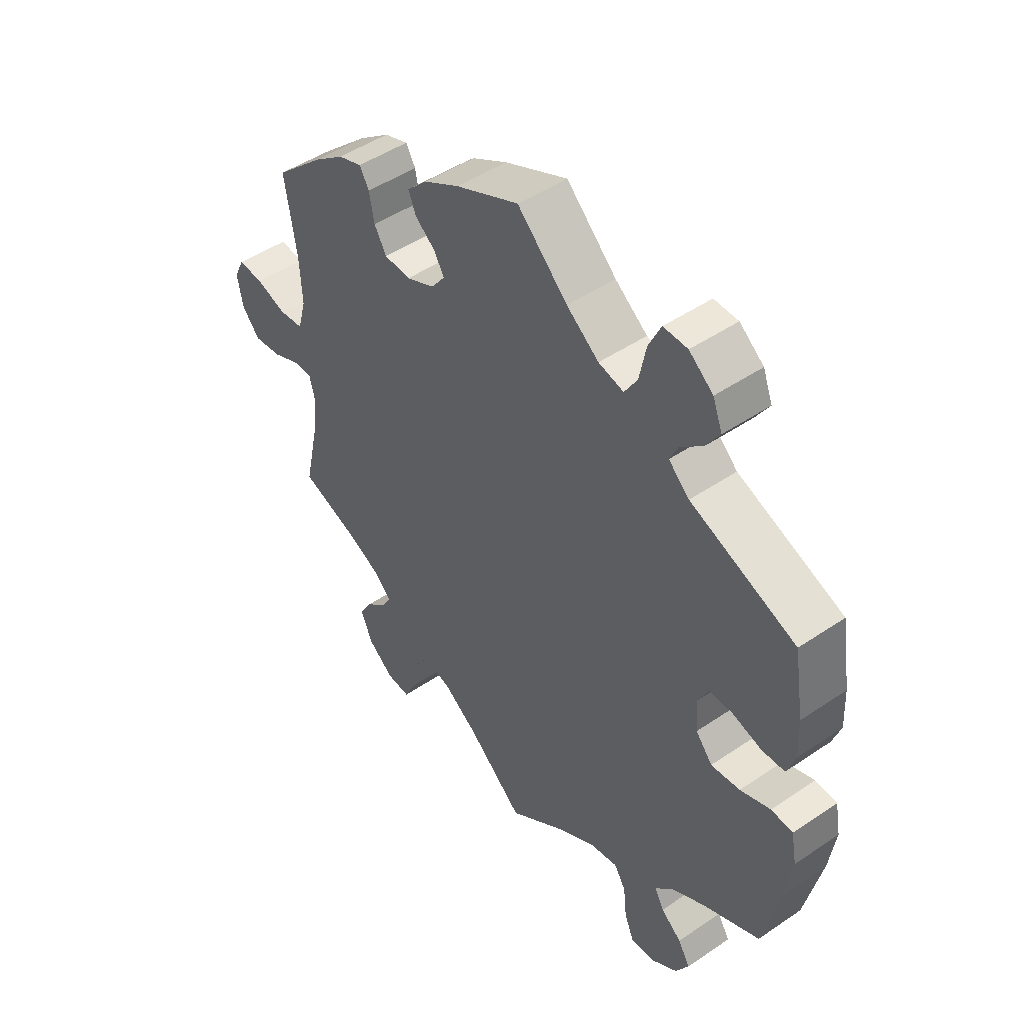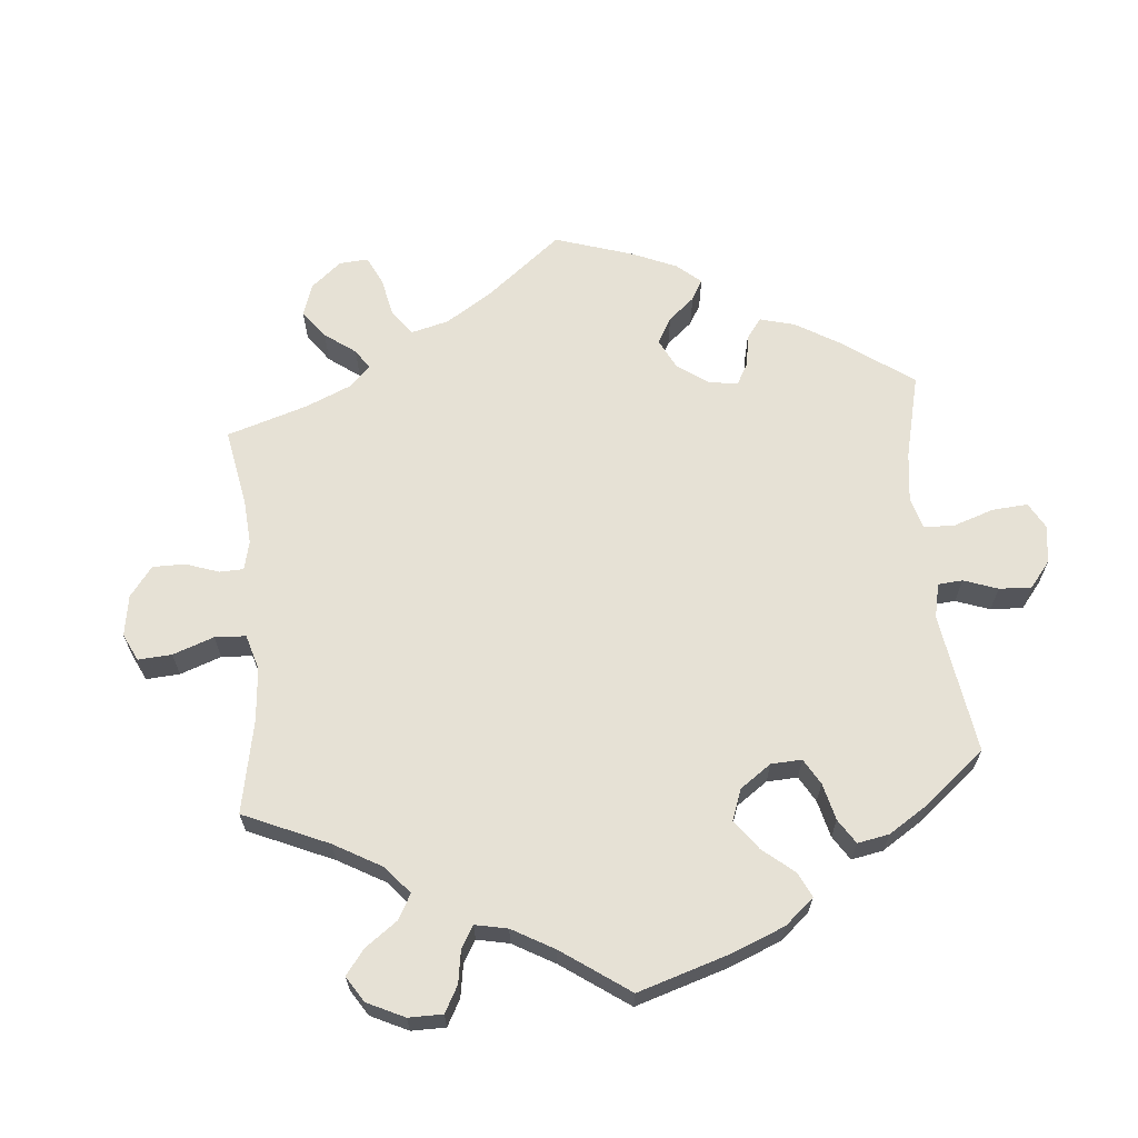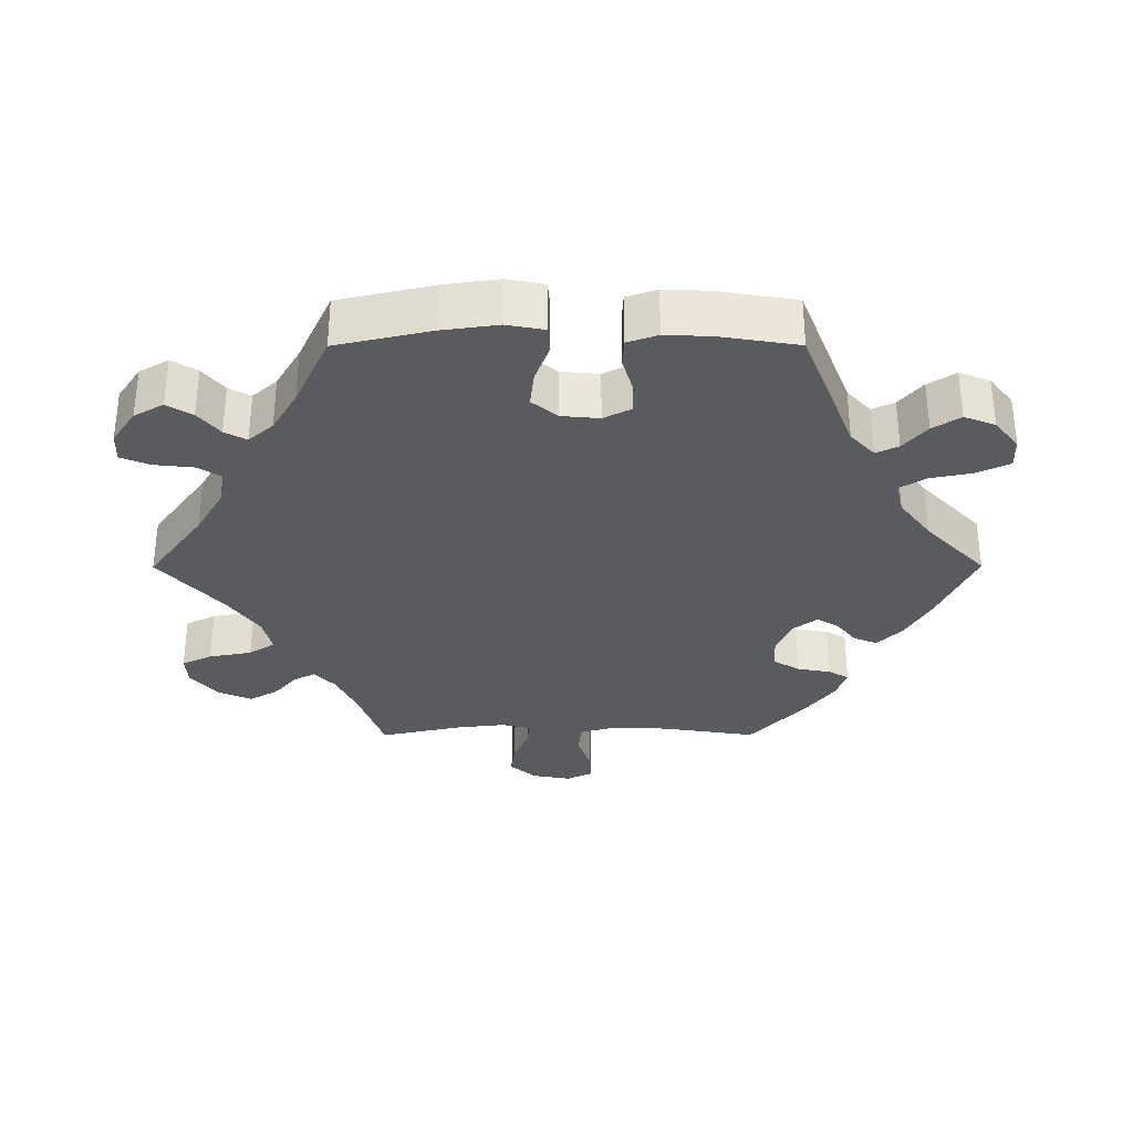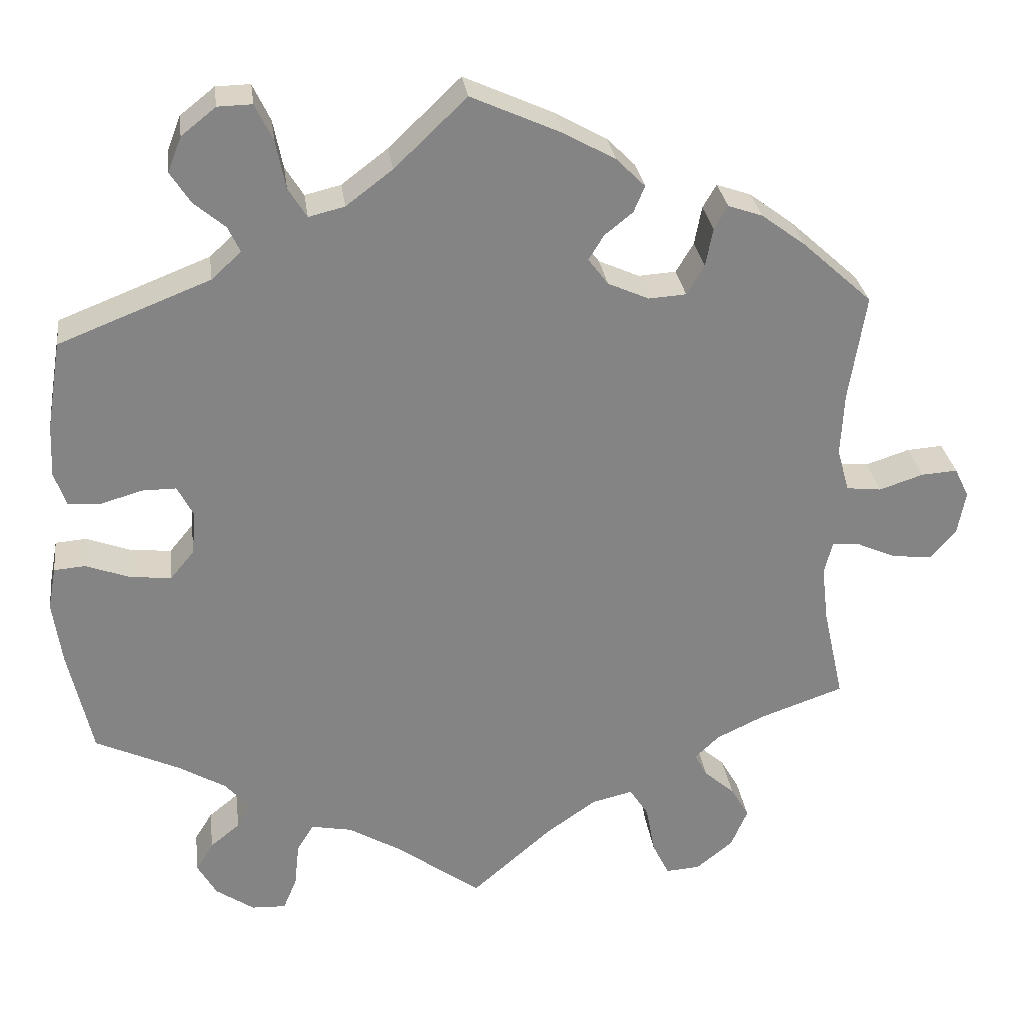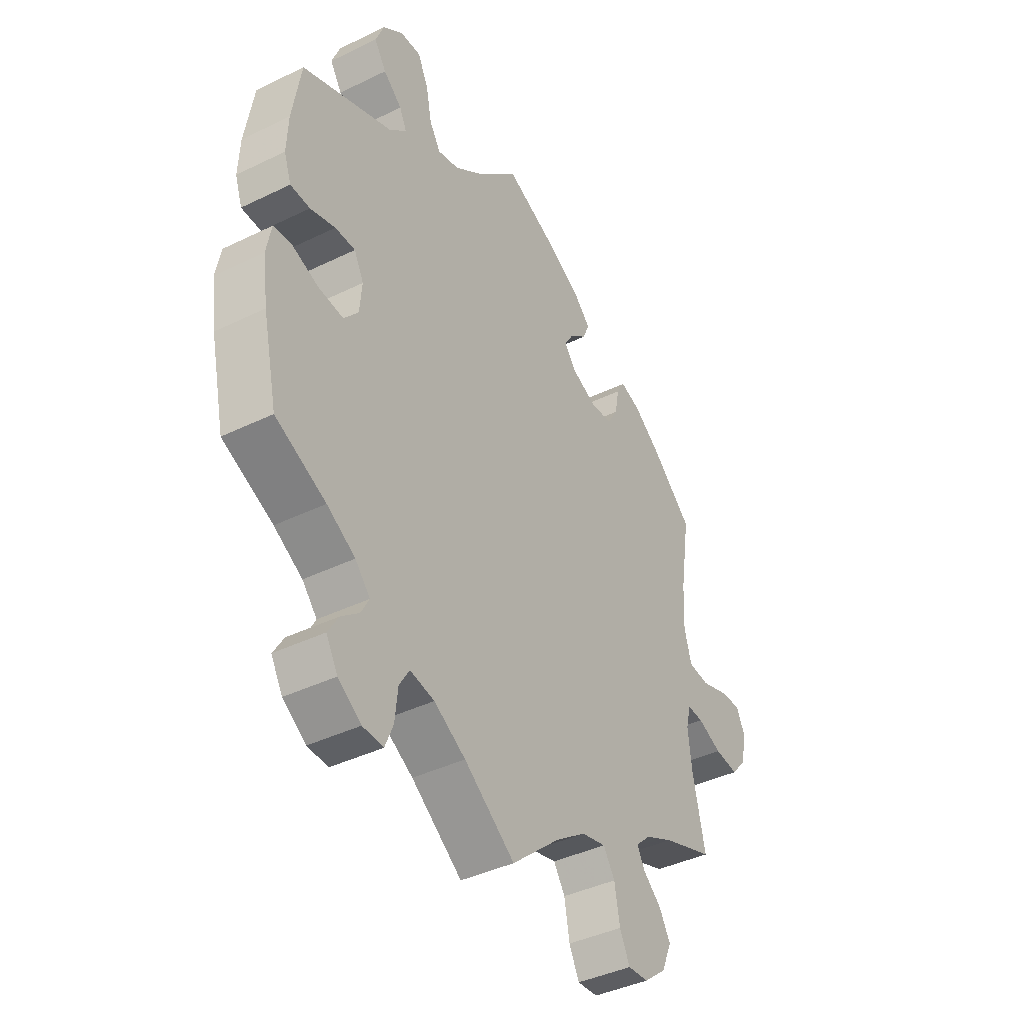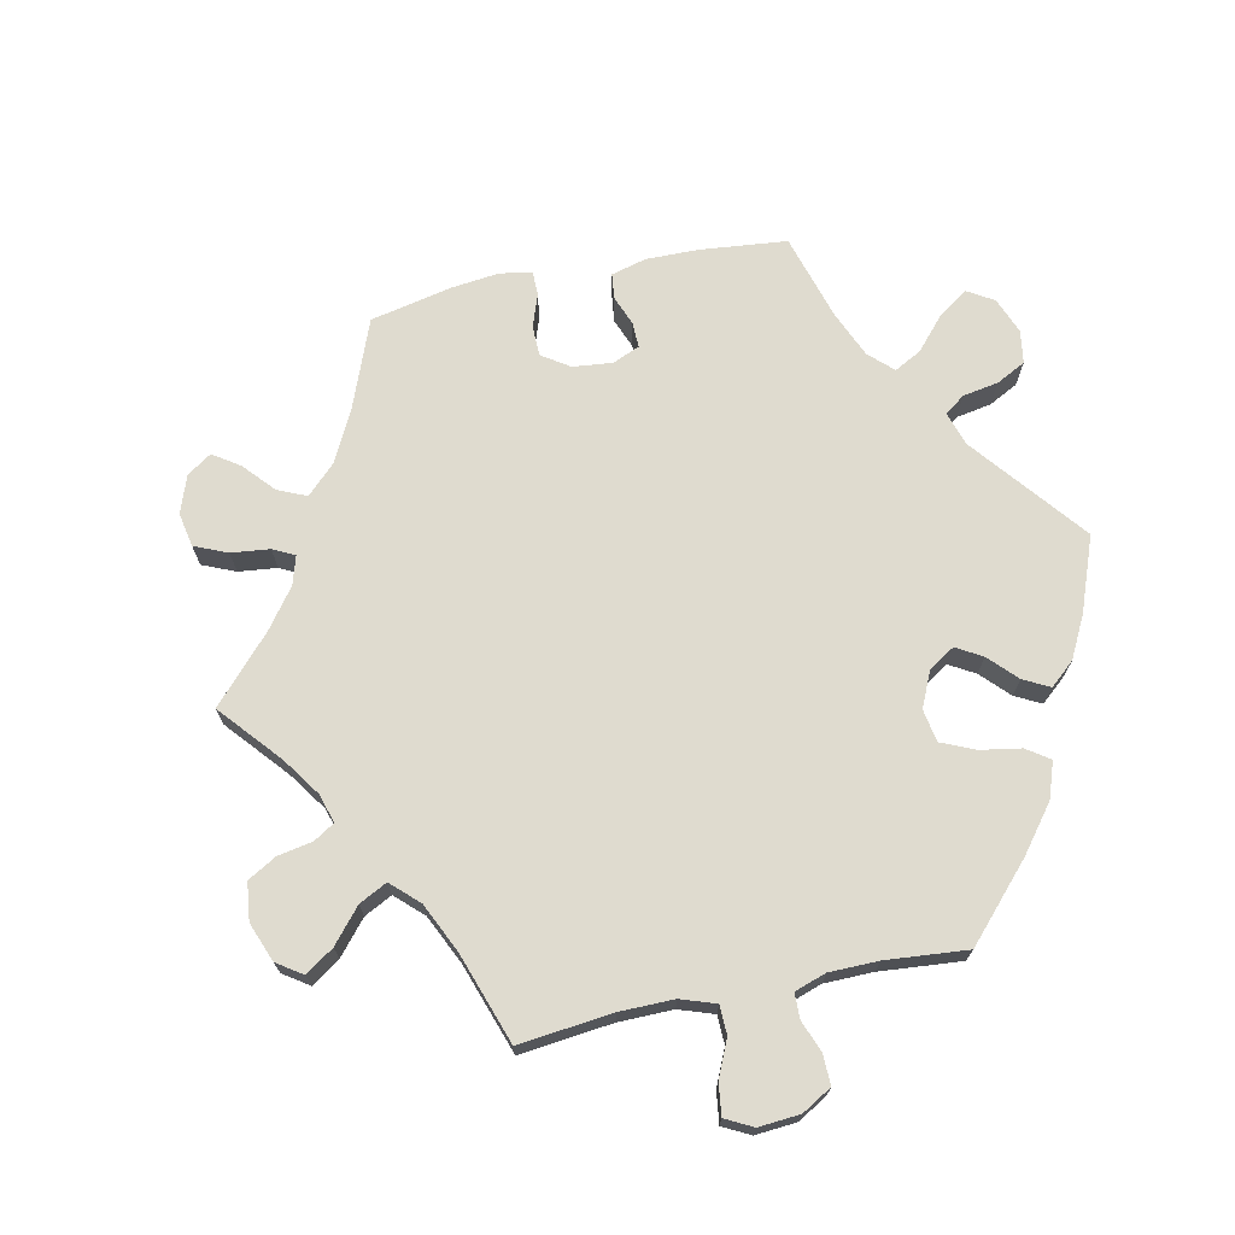
<metadata>
{"format":"obj","ext":"obj","renderer":"f3d","projection":"perspective","resolution":1024,"background":"white","views":[{"elev":47.7,"azim":-127.4,"up":"+Z"},{"elev":64.8,"azim":-125.2,"up":"+Y"},{"elev":-32.2,"azim":-89.9,"up":"+Y"},{"elev":29.1,"azim":-7.5,"up":"+Z"},{"elev":-40.7,"azim":-59.2,"up":"+Z"},{"elev":70.5,"azim":-161.9,"up":"+Y"}]}
</metadata>
<code>
v 0.394 0.07 -0.326
v 0.335 0.07 -0.354
v 0.304 0.07 -0.383
v 0.32 0.07 -0.413
v 0.358 0.07 -0.446
v 0.381 0.07 -0.486
v 0.36 0.07 -0.535
v 0.314 0.07 -0.572
v 0.271 0.07 -0.575
v 0.25 0.07 -0.532
v 0.239 0.07 -0.471
v 0.215 0.07 -0.434
v 0.164 0.07 -0.446
v 0.101 0.07 -0.49
v 0 0.07 -0.578
v -0.106 0.07 -0.5
v -0.172 0.07 -0.461
v -0.223 0.07 -0.451
v -0.244 0.07 -0.485
v -0.25 0.07 -0.541
v -0.267 0.07 -0.582
v -0.31 0.07 -0.58
v -0.358 0.07 -0.547
v -0.382 0.07 -0.505
v -0.36 0.07 -0.469
v -0.323 0.07 -0.439
v -0.306 0.07 -0.408
v -0.337 0.07 -0.373
v -0.396 0.07 -0.338
v -0.501 0.07 -0.289
v -0.531 0.07 -0.155
v -0.542 0.07 -0.076
v -0.532 0.07 -0.023
v -0.493 0.07 -0.02
v -0.439 0.07 -0.04
v -0.387 0.07 -0.046
v -0.357 0.07 -0.01
v -0.352 0.07 0.044
v -0.372 0.07 0.083
v -0.414 0.07 0.083
v -0.466 0.07 0.068
v -0.507 0.07 0.07
v -0.522 0.07 0.113
v -0.519 0.07 0.179
v -0.501 0.07 0.289
v -0.312 0.07 0.363
v -0.275 0.07 0.397
v -0.29 0.07 0.429
v -0.329 0.07 0.462
v -0.354 0.07 0.501
v -0.337 0.07 0.545
v -0.294 0.07 0.579
v -0.251 0.07 0.58
v -0.229 0.07 0.534
v -0.217 0.07 0.474
v -0.194 0.07 0.437
v -0.149 0.07 0.448
v -0.091 0.07 0.492
v -0.001 0.07 0.578
v 0.112 0.07 0.527
v 0.176 0.07 0.491
v 0.212 0.07 0.455
v 0.198 0.07 0.422
v 0.163 0.07 0.394
v 0.144 0.07 0.363
v 0.169 0.07 0.33
v 0.22 0.07 0.307
v 0.267 0.07 0.31
v 0.289 0.07 0.347
v 0.298 0.07 0.395
v 0.315 0.07 0.424
v 0.358 0.07 0.409
v 0.413 0.07 0.368
v 0.5 0.07 0.289
v 0.479 0.07 0.155
v 0.475 0.07 0.076
v 0.49 0.07 0.022
v 0.534 0.07 0.017
v 0.589 0.07 0.035
v 0.634 0.07 0.038
v 0.652 0.07 0.001
v 0.642 0.07 -0.054
v 0.61 0.07 -0.091
v 0.56 0.07 -0.085
v 0.51 0.07 -0.063
v 0.476 0.07 -0.061
v 0.466 0.07 -0.102
v 0.474 0.07 -0.171
v 0.5 0.07 -0.289
v 0.394 0 -0.326
v 0.335 0 -0.354
v 0.304 0 -0.383
v 0.32 0 -0.413
v 0.358 0 -0.446
v 0.381 0 -0.486
v 0.36 0 -0.535
v 0.314 0 -0.572
v 0.271 0 -0.575
v 0.25 0 -0.532
v 0.239 0 -0.471
v 0.215 0 -0.434
v 0.164 0 -0.446
v 0.101 0 -0.49
v 0 0 -0.578
v -0.106 0 -0.5
v -0.172 0 -0.461
v -0.223 0 -0.451
v -0.244 0 -0.485
v -0.25 0 -0.541
v -0.267 0 -0.582
v -0.31 0 -0.58
v -0.358 0 -0.547
v -0.382 0 -0.505
v -0.36 0 -0.469
v -0.323 0 -0.439
v -0.306 0 -0.408
v -0.337 0 -0.373
v -0.396 0 -0.338
v -0.501 0 -0.289
v -0.531 0 -0.155
v -0.542 0 -0.076
v -0.532 0 -0.023
v -0.493 0 -0.02
v -0.439 0 -0.04
v -0.387 0 -0.046
v -0.357 0 -0.01
v -0.352 0 0.044
v -0.372 0 0.083
v -0.414 0 0.083
v -0.466 0 0.068
v -0.507 0 0.07
v -0.522 0 0.113
v -0.519 0 0.179
v -0.501 0 0.289
v -0.312 0 0.363
v -0.275 0 0.397
v -0.29 0 0.429
v -0.329 0 0.462
v -0.354 0 0.501
v -0.337 0 0.545
v -0.294 0 0.579
v -0.251 0 0.58
v -0.229 0 0.534
v -0.217 0 0.474
v -0.194 0 0.437
v -0.149 0 0.448
v -0.091 0 0.492
v -0.001 0 0.578
v 0.112 0 0.527
v 0.176 0 0.491
v 0.212 0 0.455
v 0.198 0 0.422
v 0.163 0 0.394
v 0.144 0 0.363
v 0.169 0 0.33
v 0.22 0 0.307
v 0.267 0 0.31
v 0.289 0 0.347
v 0.298 0 0.395
v 0.315 0 0.424
v 0.358 0 0.409
v 0.413 0 0.368
v 0.5 0 0.289
v 0.479 0 0.155
v 0.475 0 0.076
v 0.49 0 0.022
v 0.534 0 0.017
v 0.589 0 0.035
v 0.634 0 0.038
v 0.652 0 0.001
v 0.642 0 -0.054
v 0.61 0 -0.091
v 0.56 0 -0.085
v 0.51 0 -0.063
v 0.476 0 -0.061
v 0.466 0 -0.102
v 0.474 0 -0.171
v 0.5 0 -0.289
f 88 89 1
f 87 88 1 2
f 86 87 2 3
f 82 83 84 85
f 82 85 86
f 81 82 86
f 78 79 80 81
f 77 78 81 86
f 76 77 86 3
f 72 73 74 75
f 72 75 76 3
f 69 70 71 72
f 68 69 72 3
f 61 62 63 64
f 61 64 65
f 58 59 60 61
f 57 58 61 65
f 56 57 65 66
f 52 53 54 55
f 52 55 56
f 51 52 56
f 48 49 50 51
f 47 48 51 56
f 46 47 56 66
f 40 41 42 43
f 39 40 43 44
f 32 33 34 35
f 32 35 36
f 29 30 31 32
f 28 29 32 36
f 27 28 36 37
f 23 24 25 26
f 23 26 27
f 22 23 27
f 19 20 21 22
f 18 19 22 27
f 17 18 27 37
f 14 15 16
f 13 14 16 17
f 12 13 17 37
f 8 9 10 11
f 8 11 12
f 7 8 12
f 4 5 6 7
f 3 4 7 12
f 67 68 3 12
f 39 44 45 46
f 38 39 46 66
f 38 66 67
f 12 37 38 67
f 90 178 177
f 91 90 177 176
f 92 91 176 175
f 174 173 172 171
f 175 174 171
f 175 171 170
f 170 169 168 167
f 175 170 167 166
f 92 175 166 165
f 164 163 162 161
f 92 165 164 161
f 161 160 159 158
f 92 161 158 157
f 153 152 151 150
f 154 153 150
f 150 149 148 147
f 154 150 147 146
f 155 154 146 145
f 144 143 142 141
f 145 144 141
f 145 141 140
f 140 139 138 137
f 145 140 137 136
f 155 145 136 135
f 132 131 130 129
f 133 132 129 128
f 124 123 122 121
f 125 124 121
f 121 120 119 118
f 125 121 118 117
f 126 125 117 116
f 115 114 113 112
f 116 115 112
f 116 112 111
f 111 110 109 108
f 116 111 108 107
f 126 116 107 106
f 105 104 103
f 106 105 103 102
f 126 106 102 101
f 100 99 98 97
f 101 100 97
f 101 97 96
f 96 95 94 93
f 101 96 93 92
f 101 92 157 156
f 135 134 133 128
f 155 135 128 127
f 156 155 127
f 156 127 126 101
f 1 90 91 2
f 2 91 92 3
f 3 92 93 4
f 4 93 94 5
f 5 94 95 6
f 6 95 96 7
f 7 96 97 8
f 8 97 98 9
f 9 98 99 10
f 10 99 100 11
f 11 100 101 12
f 12 101 102 13
f 13 102 103 14
f 14 103 104 15
f 15 104 105 16
f 16 105 106 17
f 17 106 107 18
f 18 107 108 19
f 19 108 109 20
f 20 109 110 21
f 21 110 111 22
f 22 111 112 23
f 23 112 113 24
f 24 113 114 25
f 25 114 115 26
f 26 115 116 27
f 27 116 117 28
f 28 117 118 29
f 29 118 119 30
f 30 119 120 31
f 31 120 121 32
f 32 121 122 33
f 33 122 123 34
f 34 123 124 35
f 35 124 125 36
f 36 125 126 37
f 37 126 127 38
f 38 127 128 39
f 39 128 129 40
f 40 129 130 41
f 41 130 131 42
f 42 131 132 43
f 43 132 133 44
f 44 133 134 45
f 45 134 135 46
f 46 135 136 47
f 47 136 137 48
f 48 137 138 49
f 49 138 139 50
f 50 139 140 51
f 51 140 141 52
f 52 141 142 53
f 53 142 143 54
f 54 143 144 55
f 55 144 145 56
f 56 145 146 57
f 57 146 147 58
f 58 147 148 59
f 59 148 149 60
f 60 149 150 61
f 61 150 151 62
f 62 151 152 63
f 63 152 153 64
f 64 153 154 65
f 65 154 155 66
f 66 155 156 67
f 67 156 157 68
f 68 157 158 69
f 69 158 159 70
f 70 159 160 71
f 71 160 161 72
f 72 161 162 73
f 73 162 163 74
f 74 163 164 75
f 75 164 165 76
f 76 165 166 77
f 77 166 167 78
f 78 167 168 79
f 79 168 169 80
f 80 169 170 81
f 81 170 171 82
f 82 171 172 83
f 83 172 173 84
f 84 173 174 85
f 85 174 175 86
f 86 175 176 87
f 87 176 177 88
f 88 177 178 89
f 89 178 90 1

</code>
